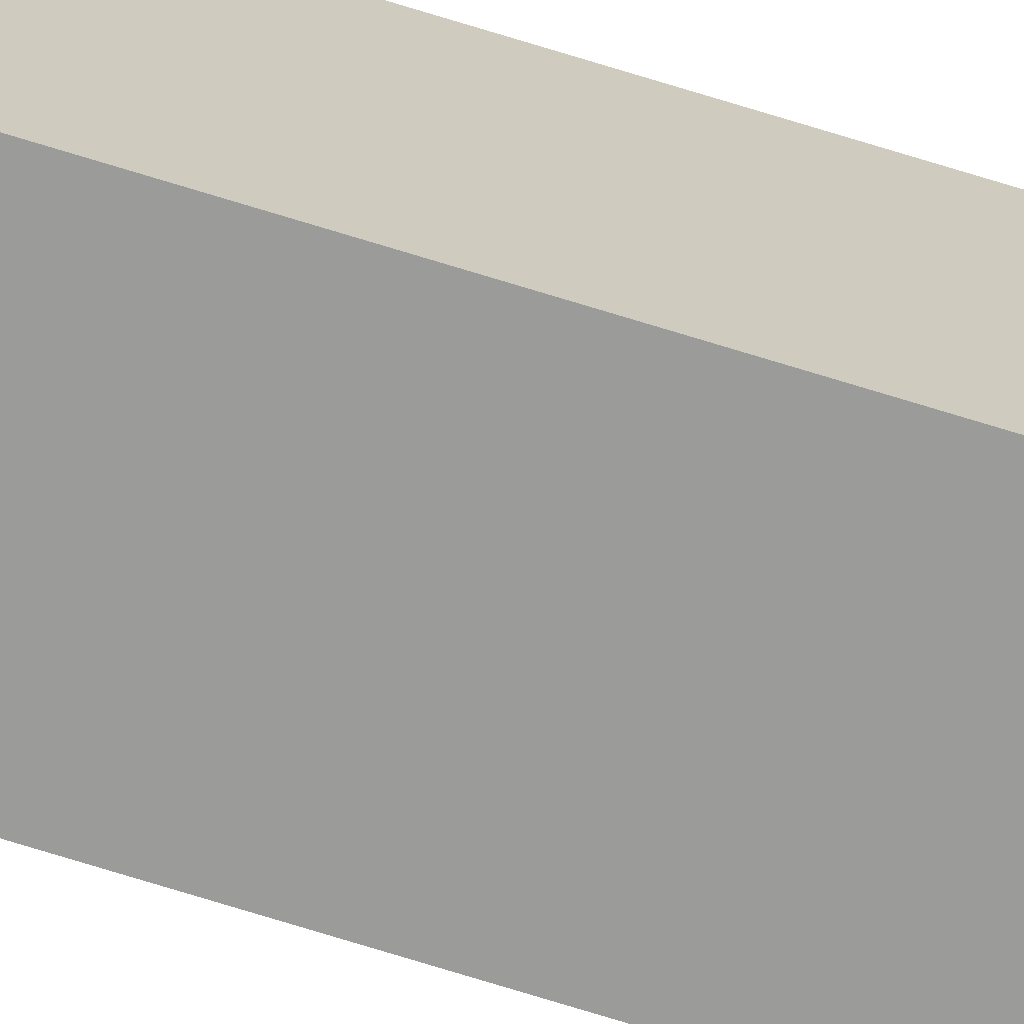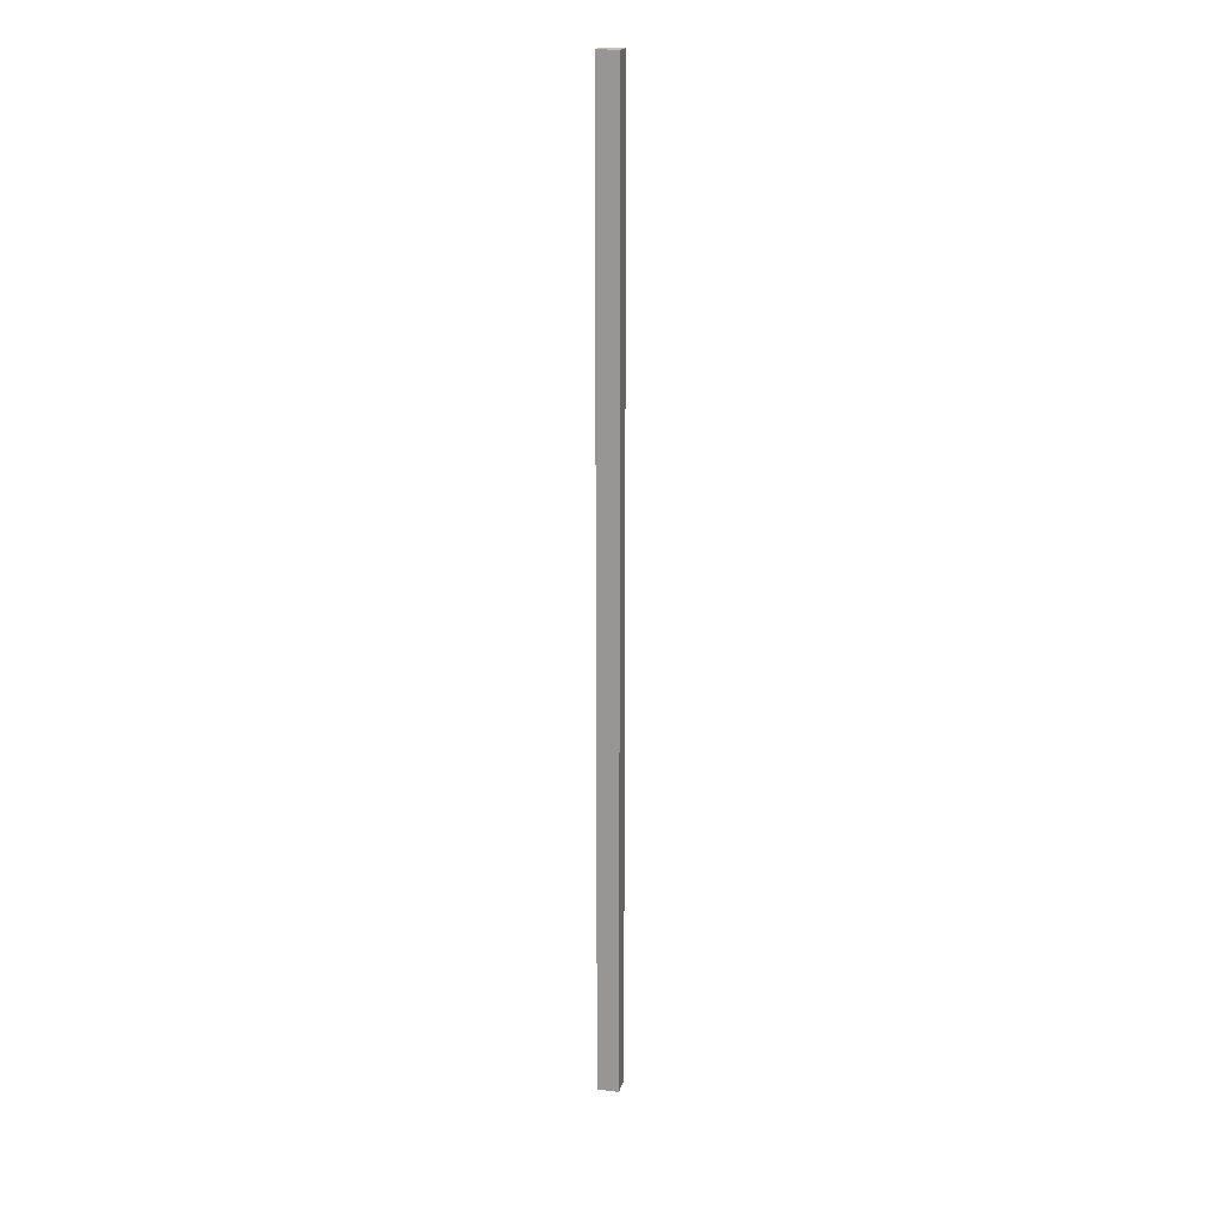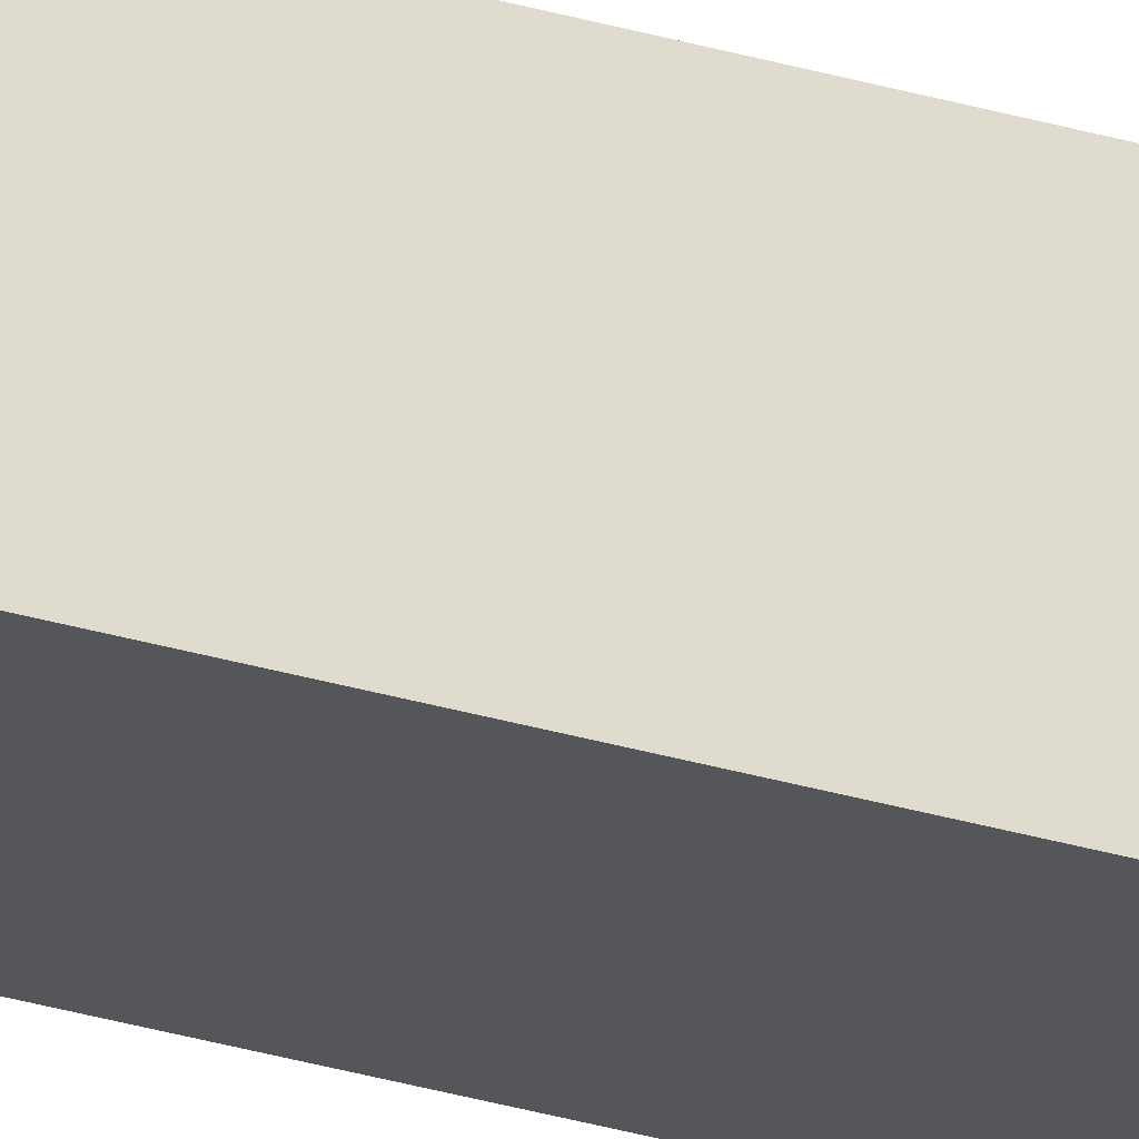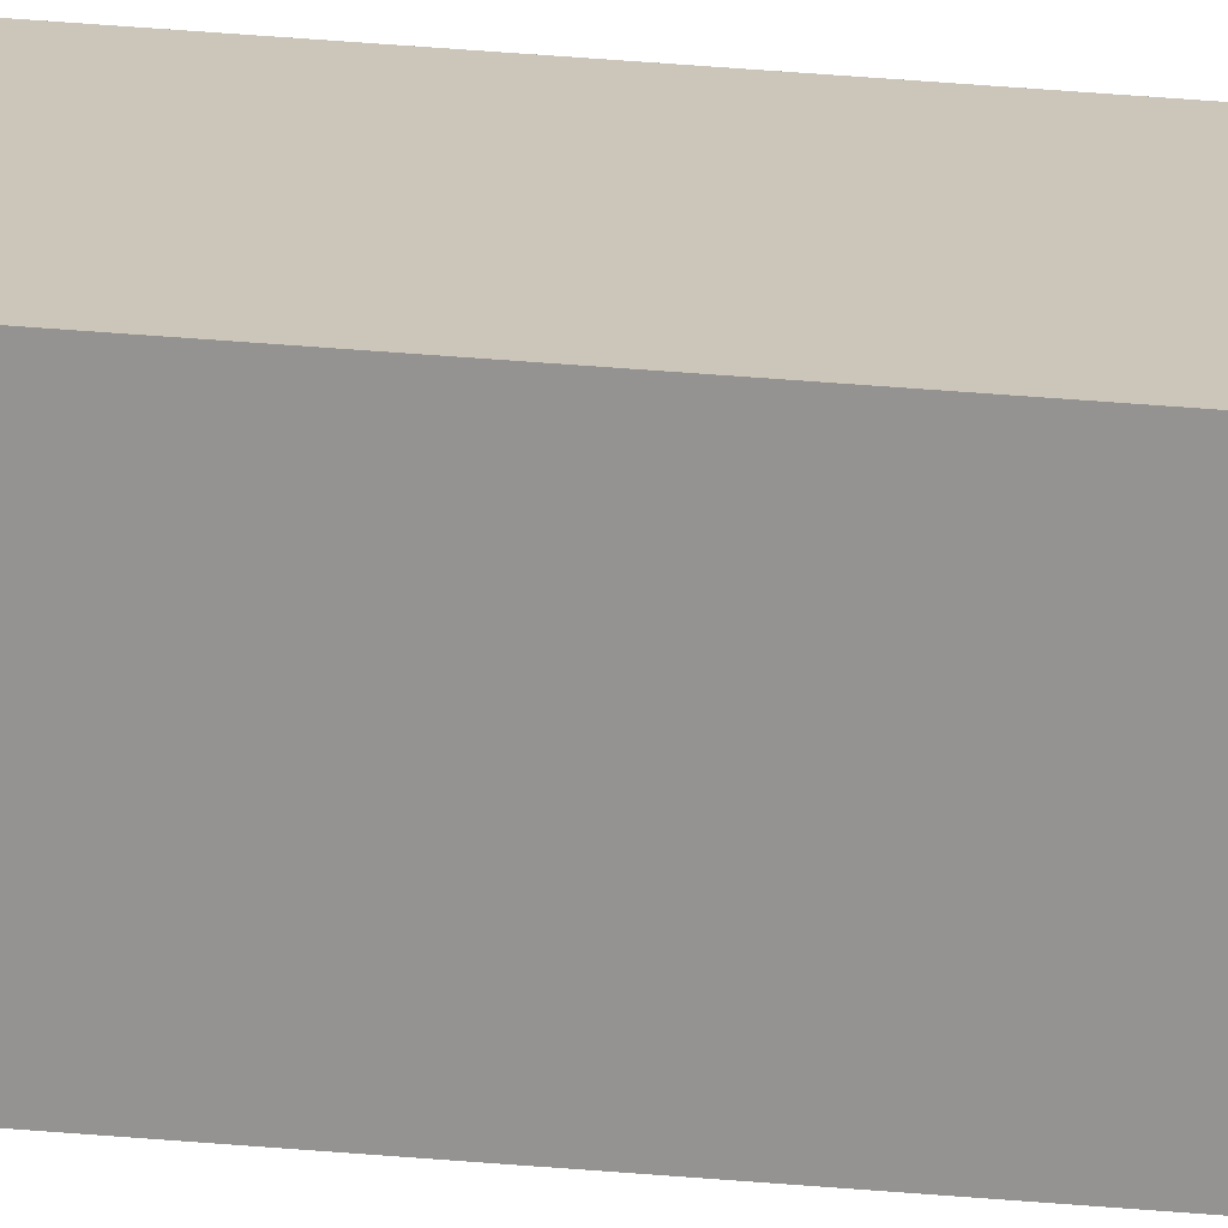
<metadata>
{"format":"obj","ext":"obj","renderer":"f3d","projection":"perspective","resolution":1024,"background":"white","views":[{"elev":-69.6,"azim":-107.5,"up":"+Z"},{"elev":19.1,"azim":-77.1,"up":"+Y"},{"elev":-25.8,"azim":-116.8,"up":"+Z"},{"elev":20.9,"azim":101.1,"up":"+Z"}]}
</metadata>
<code>
o
v -0.1 0 0.1
v -0.1 0 0
v -0.1 4 0.1
v -0.1 4 0
v -0.1 4.5 0.1
v -0.1 4.5 0
v 0 0 0.1
v 0 0 0
v 0 4 0.1
v 0 4 0
v 0 4.5 0.1
v 0 4.5 0
v -0.1 0 0.1
v -0.1 4 0.1
v -0.1 4.5 0.1
v 0 0 0.1
v 0 4 0.1
v 0 4.5 0.1
v -0.1 0 0
v -0.1 4 0
v -0.1 4.5 0
v 0 0 0
v 0 4 0
v 0 4.5 0
v -0.1 0 0.1
v 0 0 0.1
v -0.1 0 0
v 0 0 0
v -0.1 4.5 0.1
v 0 4.5 0.1
v -0.1 4.5 0
v 0 4.5 0
f 3 2 1
f 4 2 3
f 5 4 3
f 6 4 5
f 7 8 9
f 9 8 10
f 9 10 11
f 11 10 12
f 16 14 13
f 17 15 14
f 17 14 16
f 18 15 17
f 19 20 22
f 20 21 23
f 22 20 23
f 23 21 24
f 27 26 25
f 28 26 27
f 29 30 31
f 31 30 32

</code>
